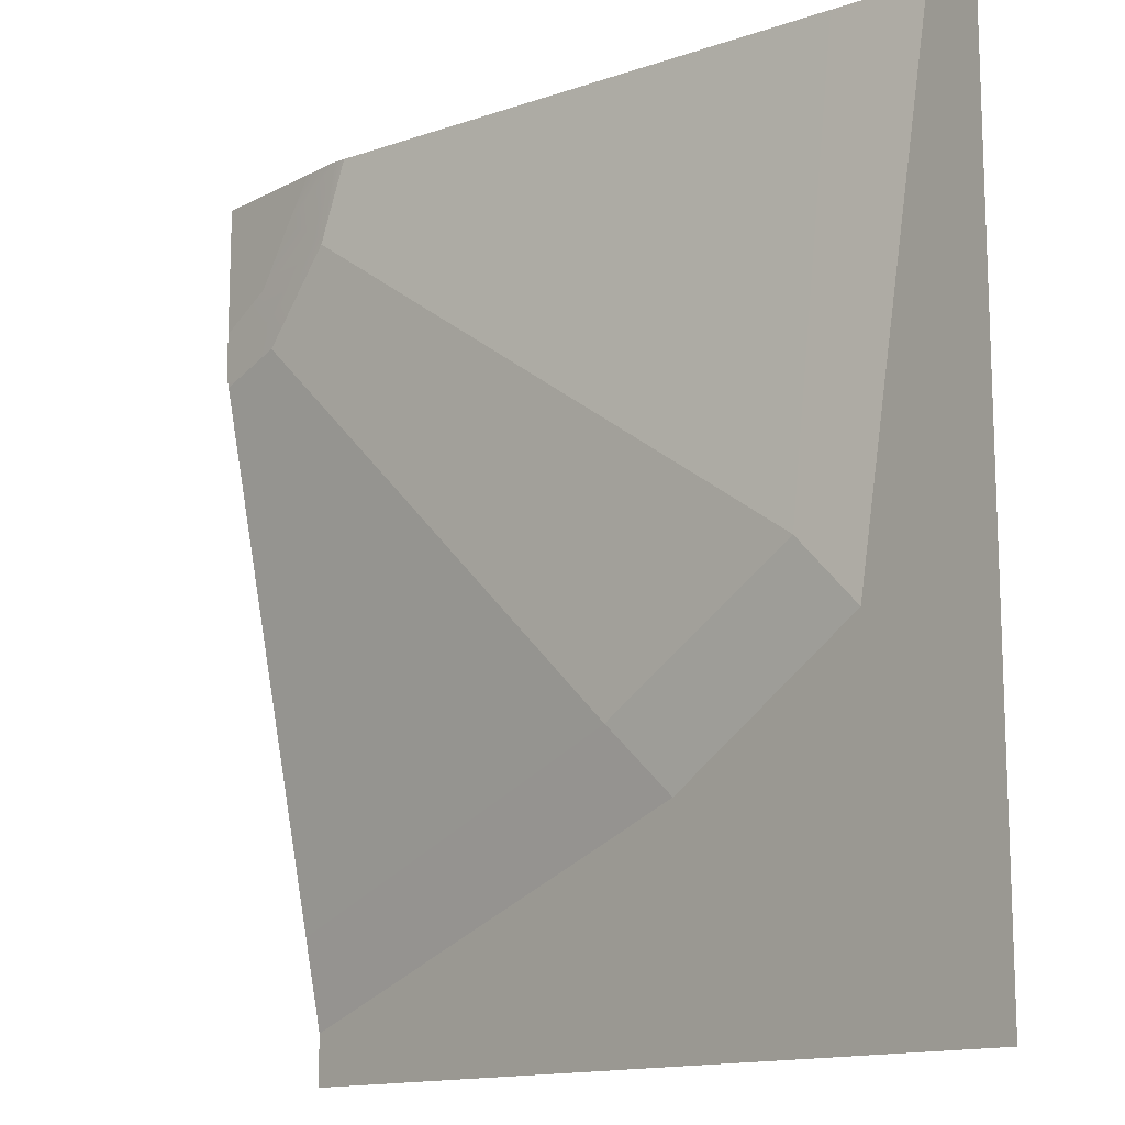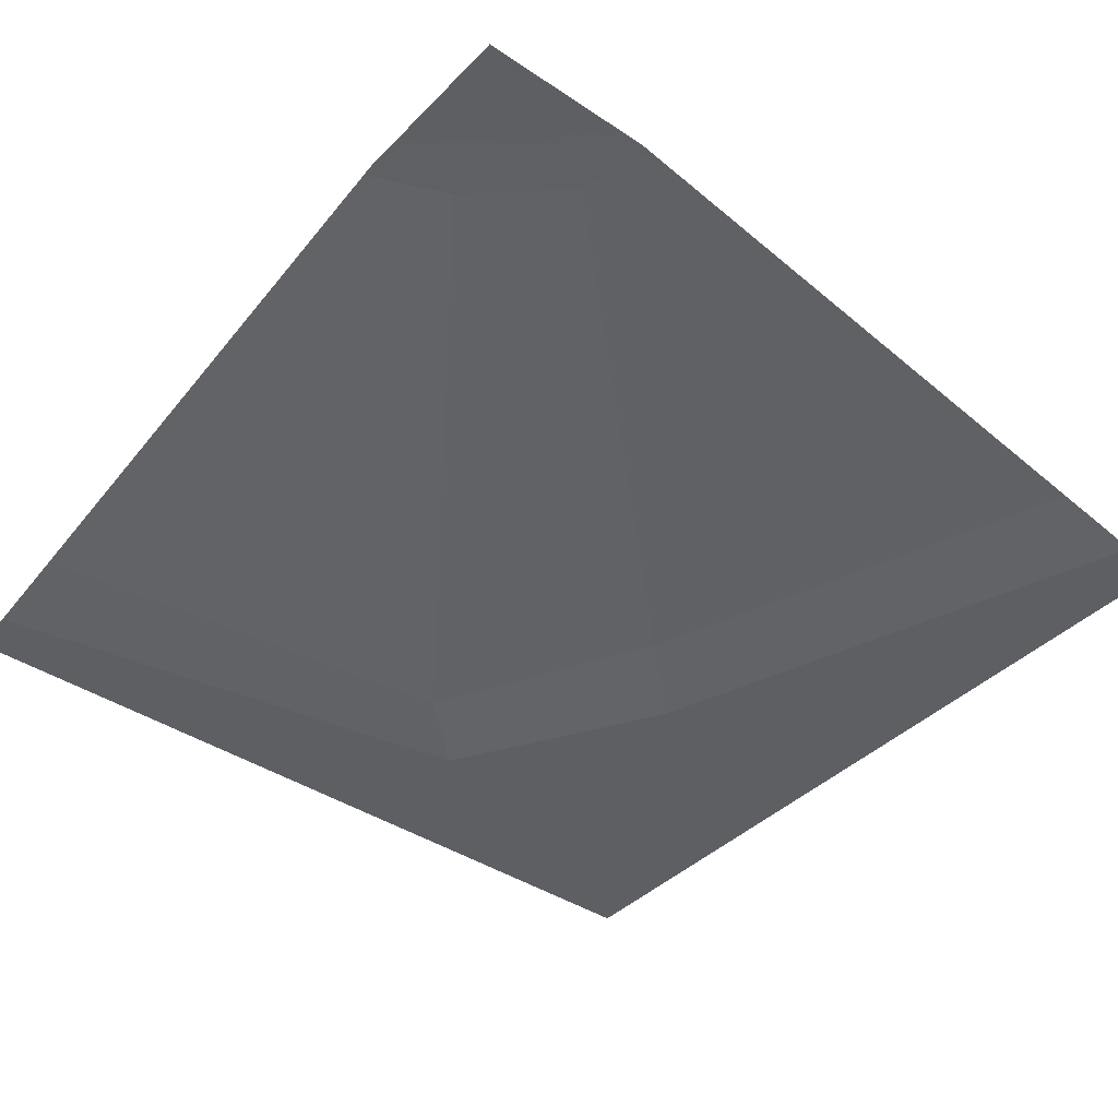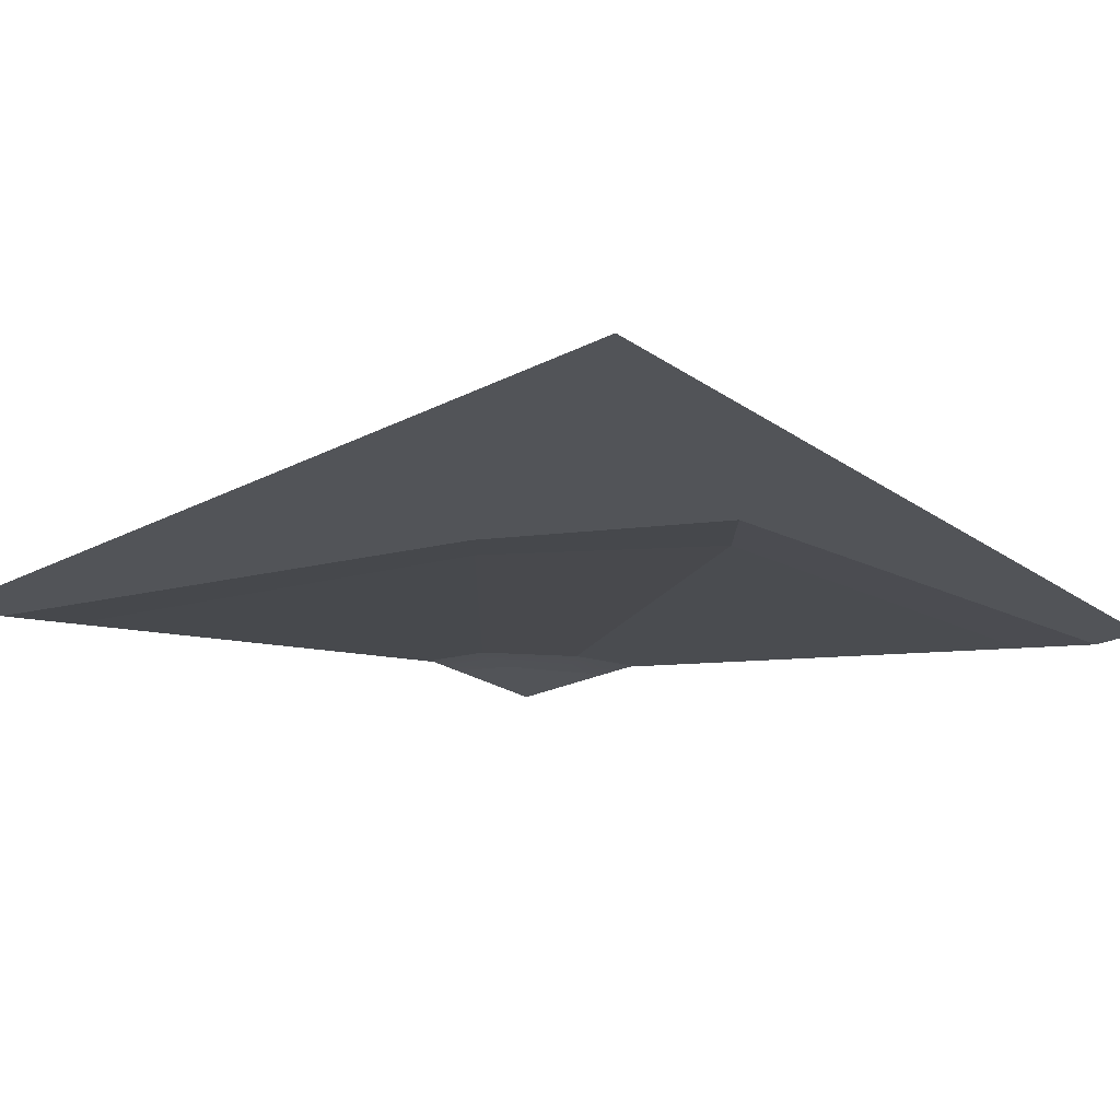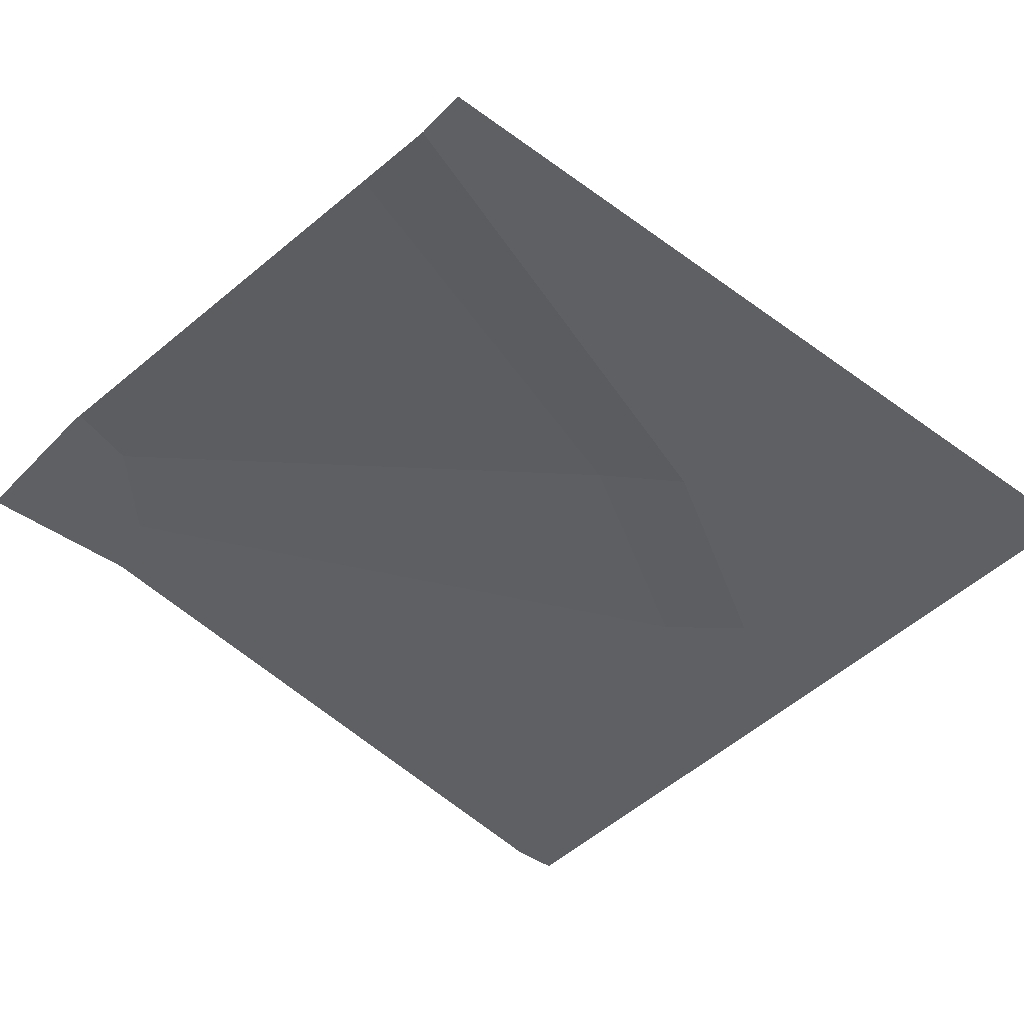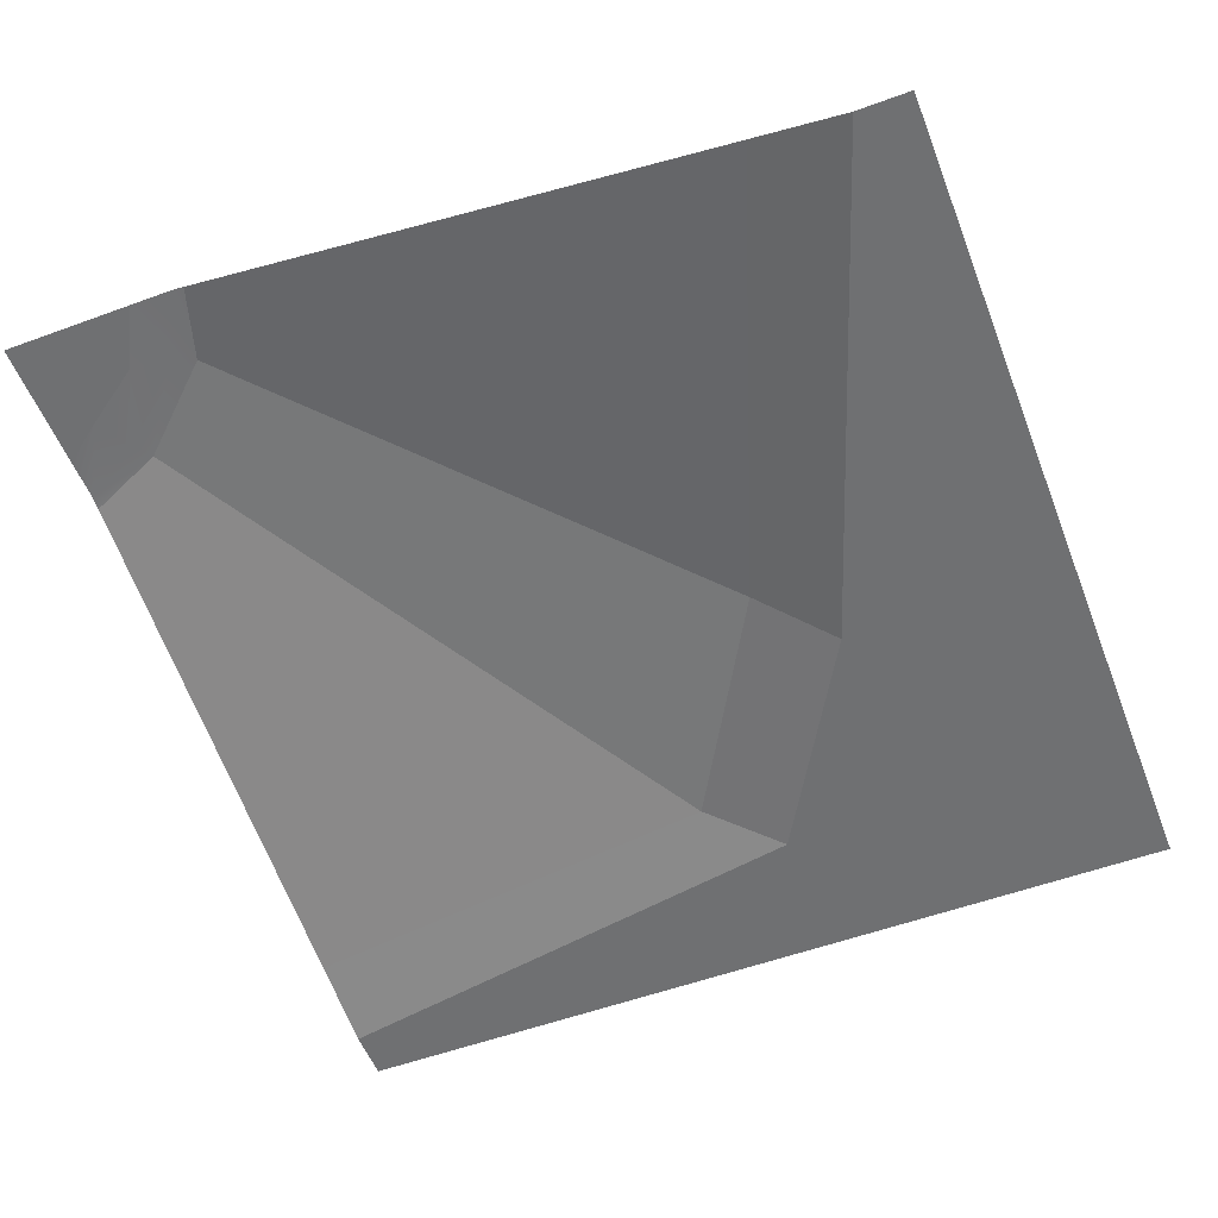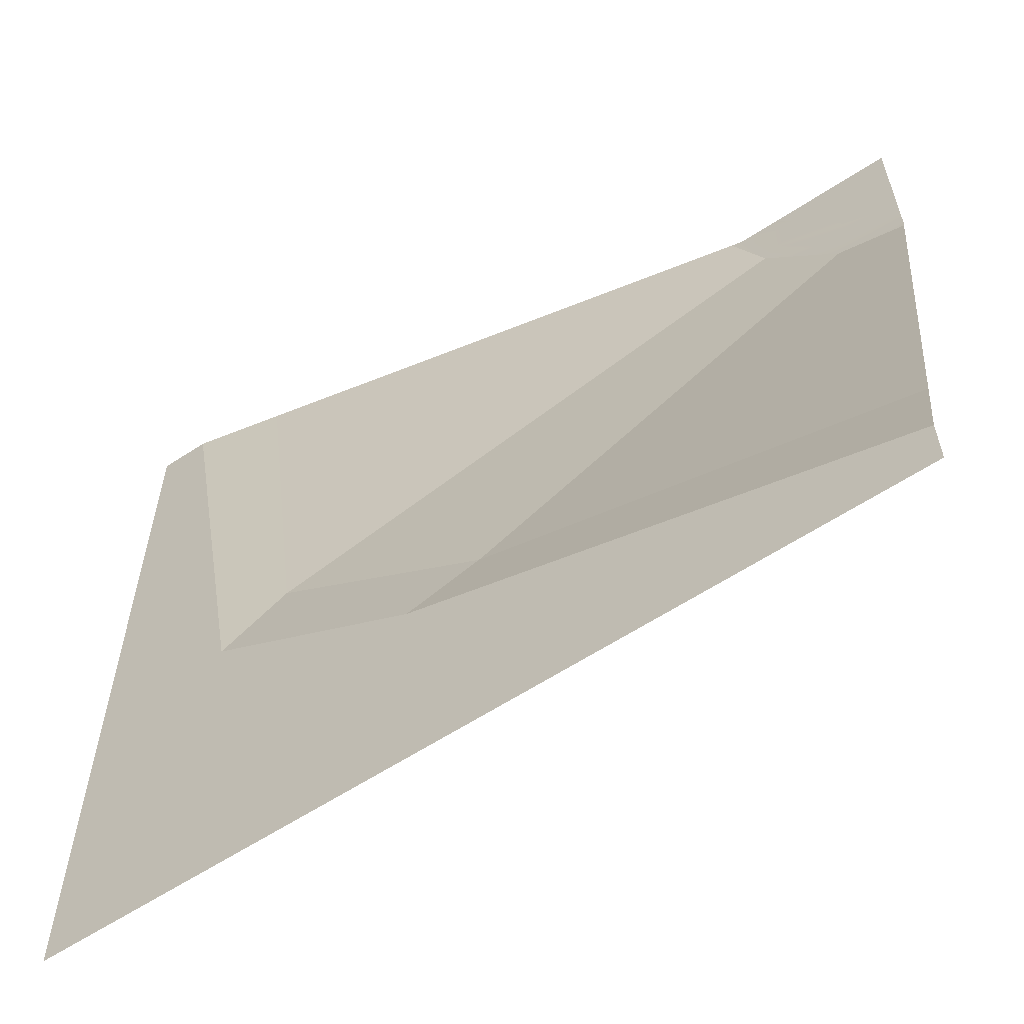
<metadata>
{"format":"obj","ext":"obj","renderer":"f3d","projection":"perspective","resolution":1024,"background":"white","views":[{"elev":-13.5,"azim":-131.1,"up":"+Z"},{"elev":-40.3,"azim":50.6,"up":"+Y"},{"elev":-23.0,"azim":-139.1,"up":"+Y"},{"elev":-44.2,"azim":139.6,"up":"+Y"},{"elev":-54.8,"azim":111.2,"up":"+Y"},{"elev":-60.1,"azim":34.0,"up":"+Z"}]}
</metadata>
<code>
v 0 0 1e-06
v -18.81 -3 -4e-06
v -20 -3 -7e-06
v -4.024 -0 -1e-06
v -3.018 -0 -3e-06
v -16.7 -2.572 -1.2e-05
v -4.295 -0.05425 -2.2e-05
v 3e-06 0 -3.018
v 1e-06 -0 -4.024
v 1e-06 -0.05425 -4.295
v 1.2e-05 -2.572 -16.7
v 4e-06 -3 -18.81
v 8e-06 -3 -20
v -2.32 -0 -0.9325
v -3.502 -0.05425 -1.782
v -15.29 -2.688 -10.22
v -16.69 -3 -11.81
v -20 -3 -20
v -1.379 -0 -2.3
v -1.679 -0.05425 -3.772
v -10.18 -2.457 -13.2
v -11.58 -3 -14.79
v -1.437 -0.03114 -3.205
v -3.156 -0.03696 -1.47
f 14 5 1 8 19
f 2 6 16 17
f 18 3 2 17
f 23 19 8 9
f 4 1 5
f 6 7 15 16
f 16 15 20 21
f 17 16 21 22
f 18 17 22
f 21 20 10 11
f 22 21 11 12
f 13 18 22 12
f 4 24 15 7
f 15 24 23 20
f 20 23 9 10
f 24 14 19 23
f 4 5 14 24

</code>
